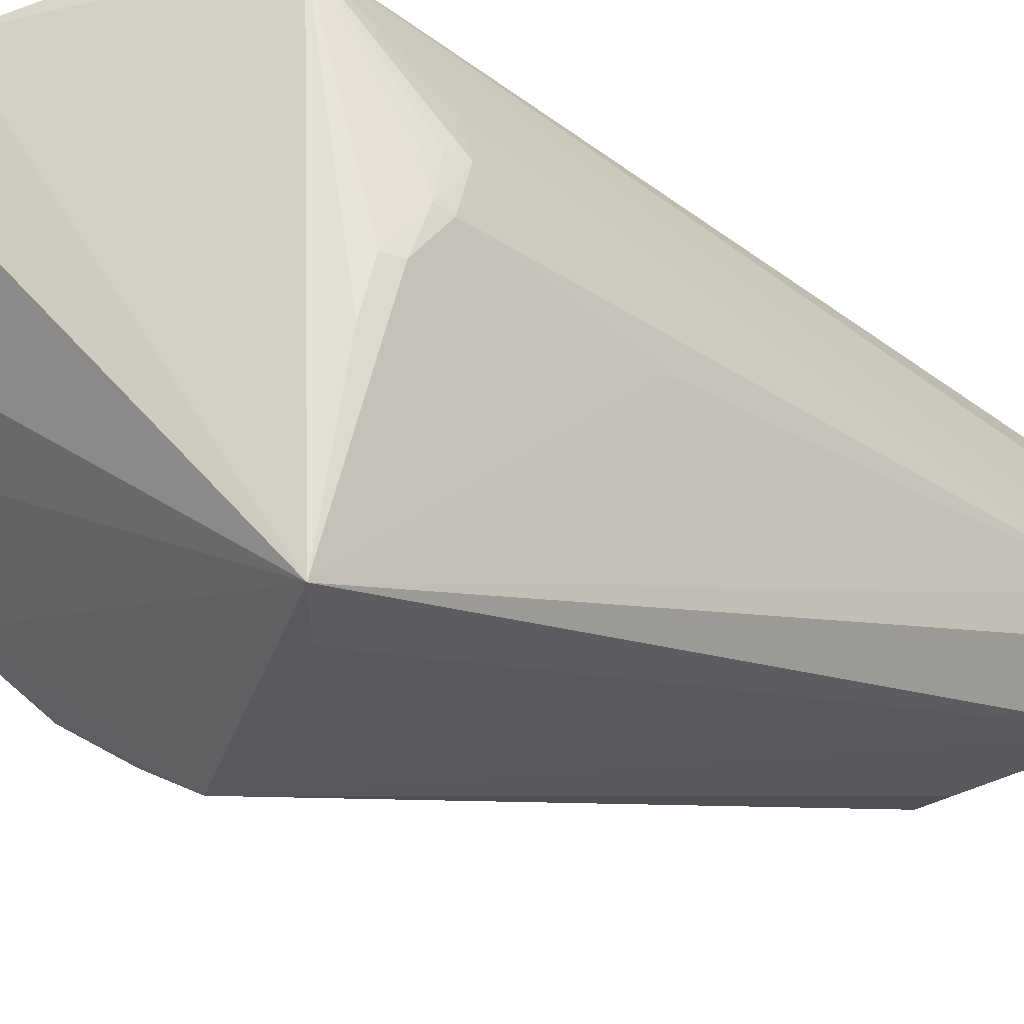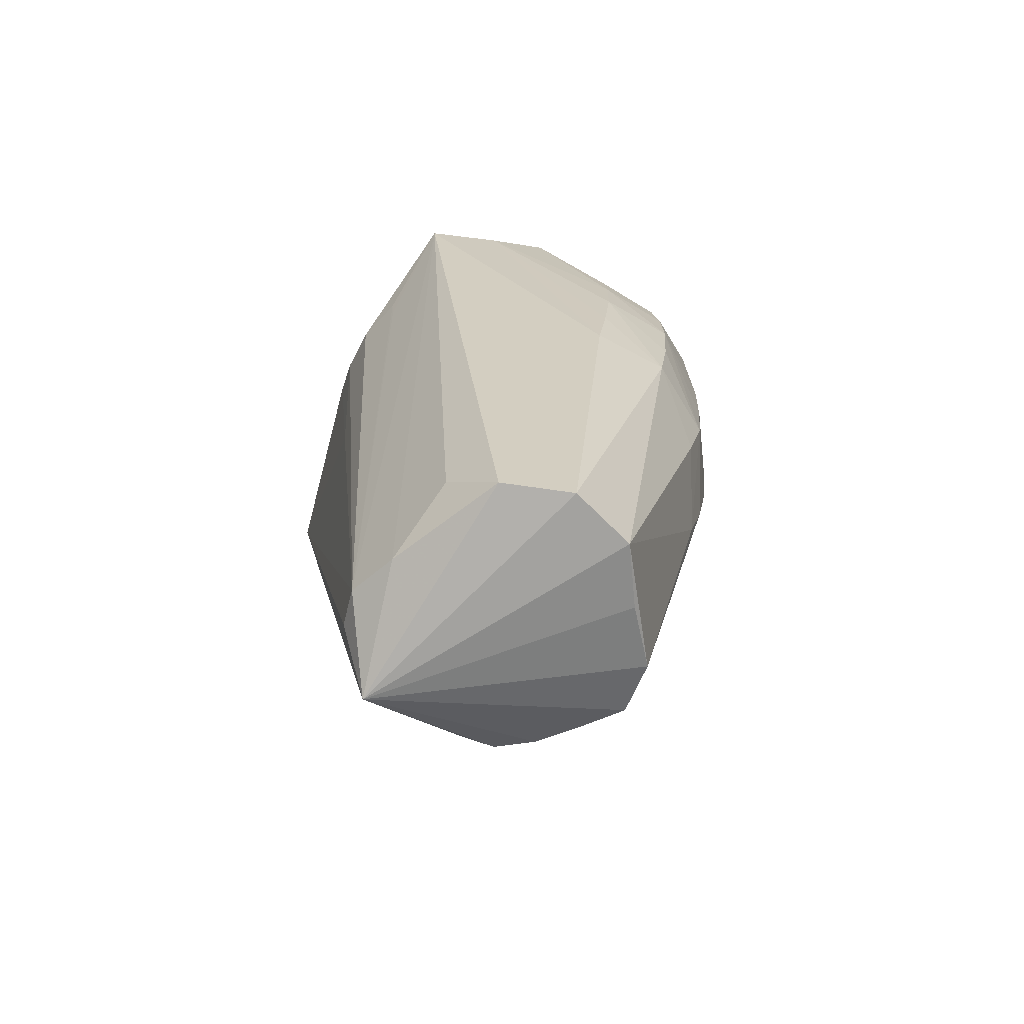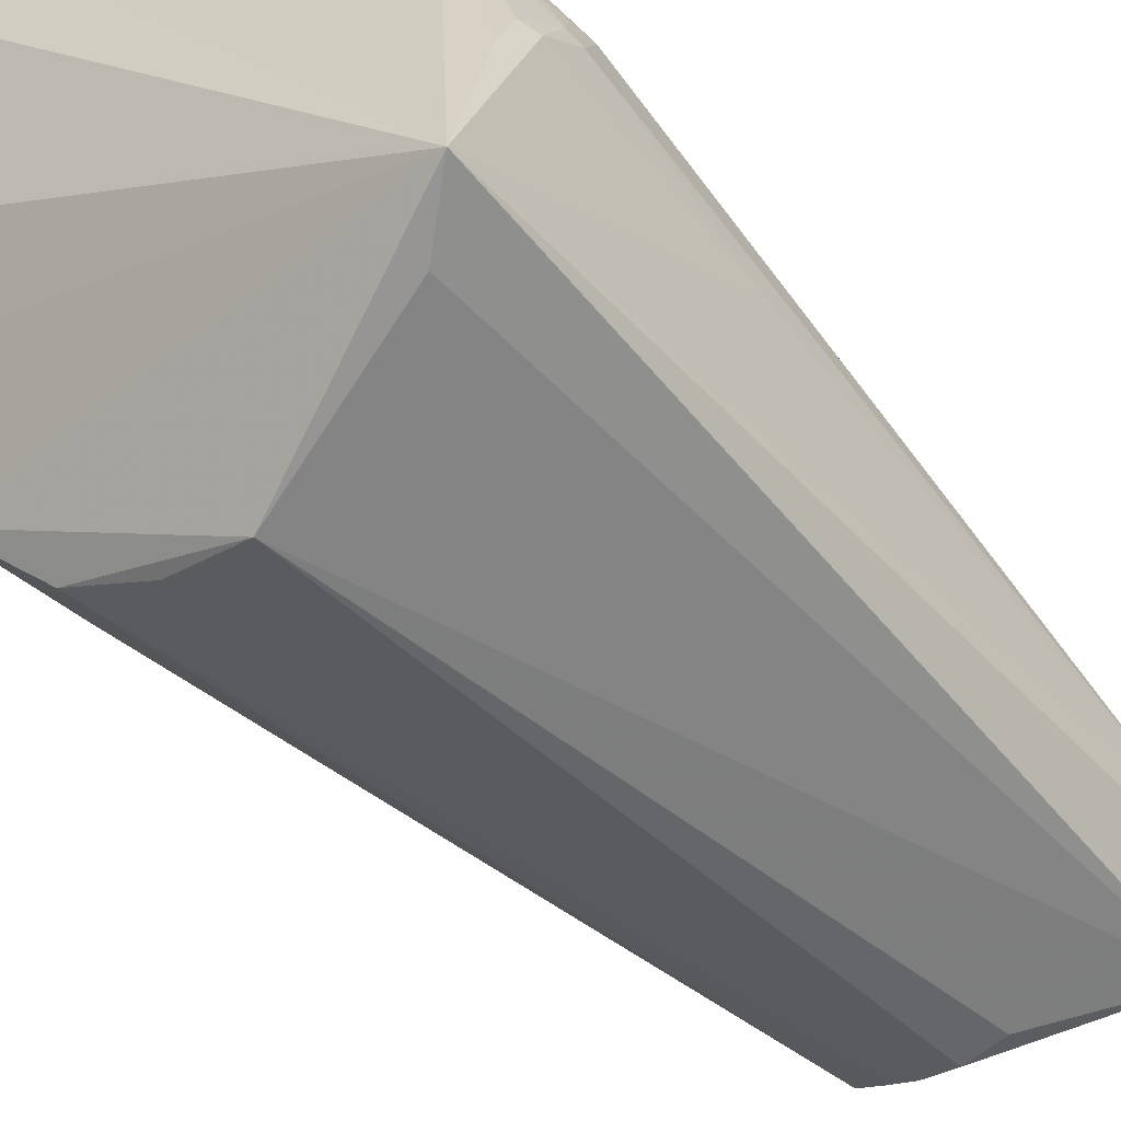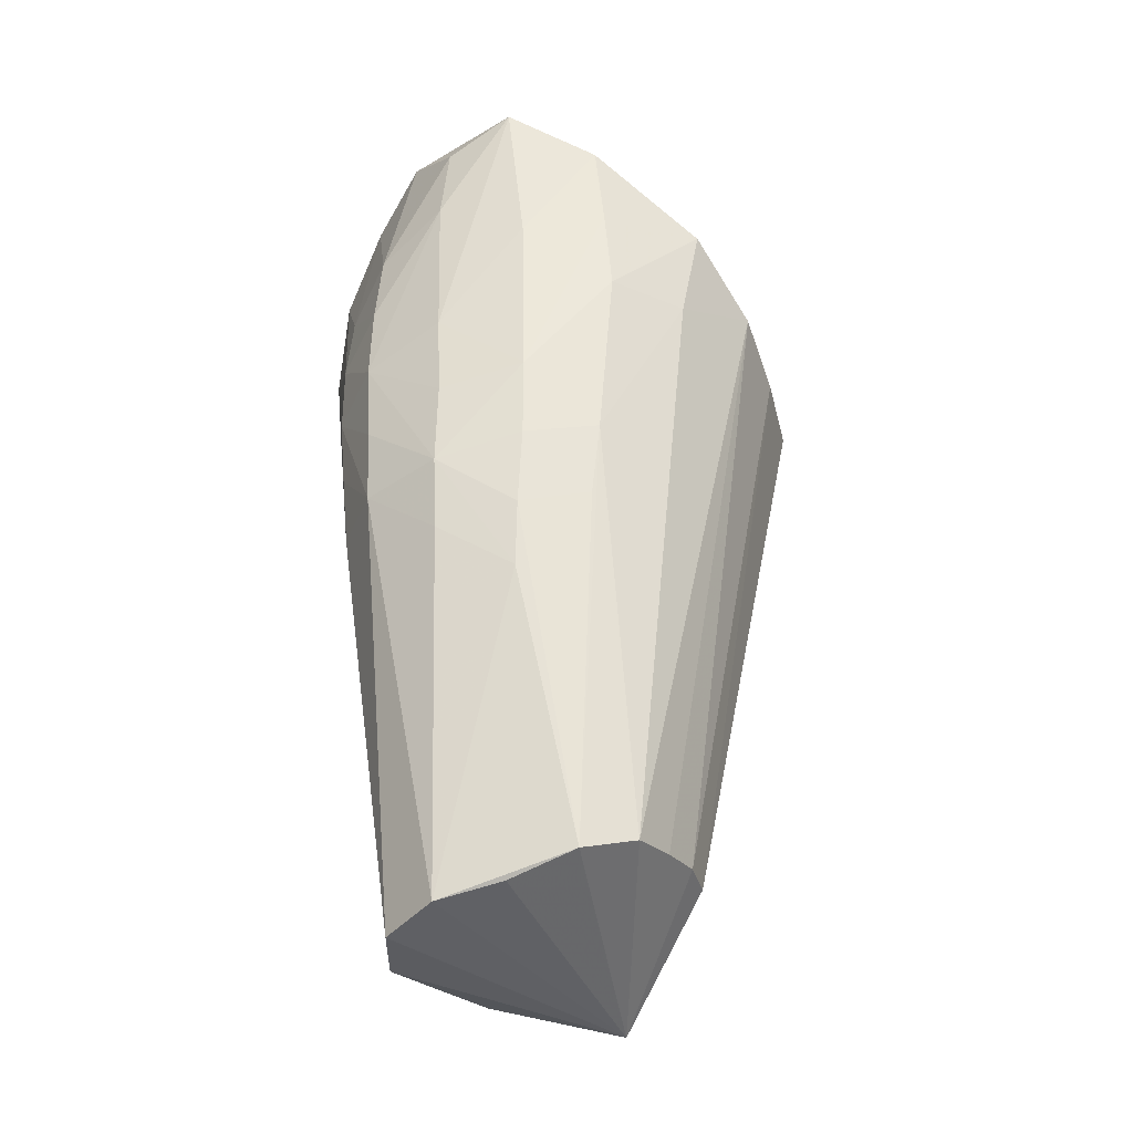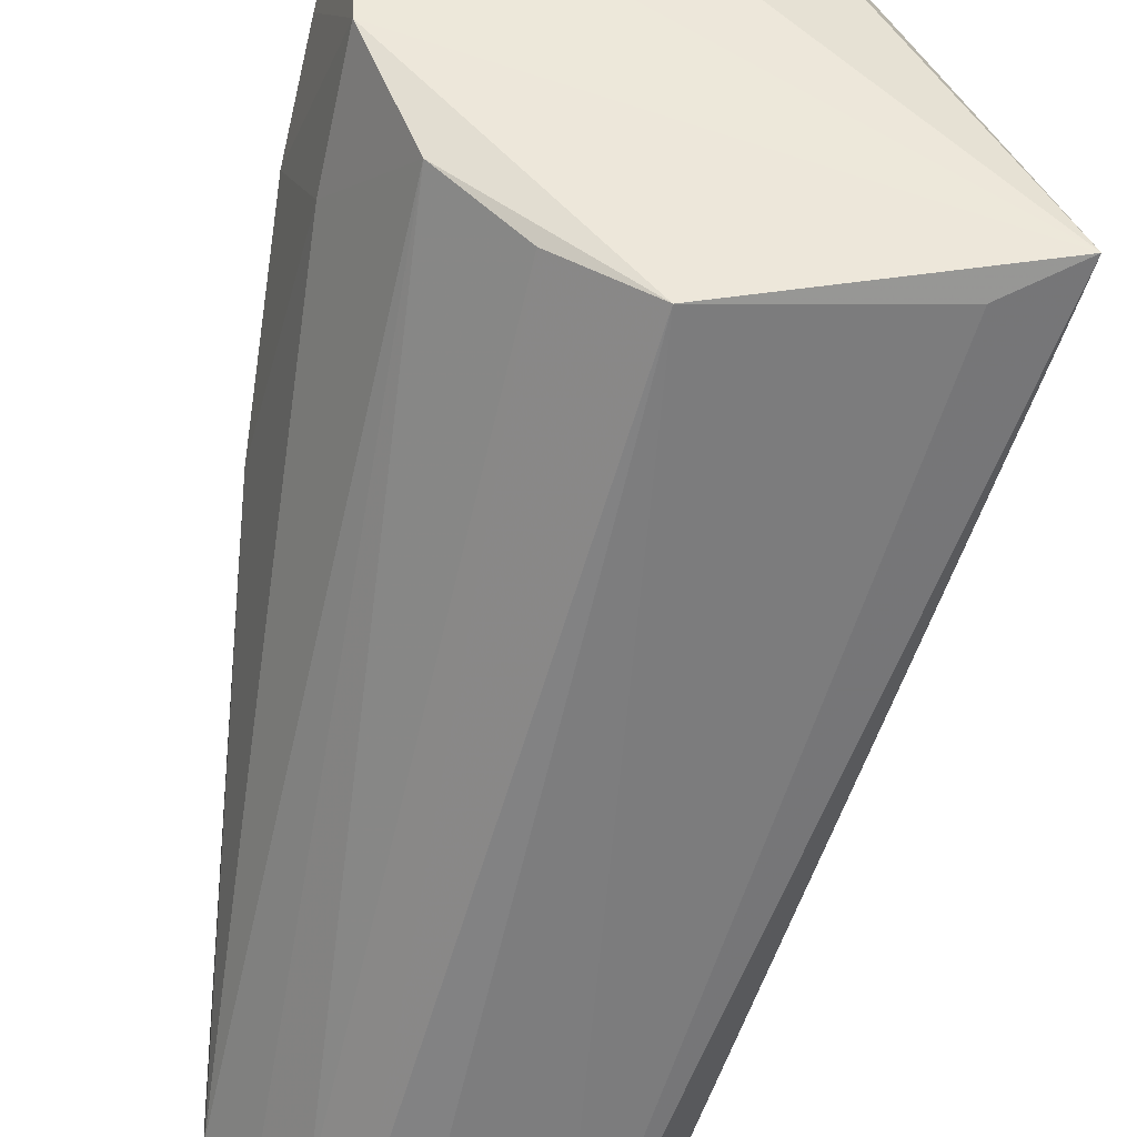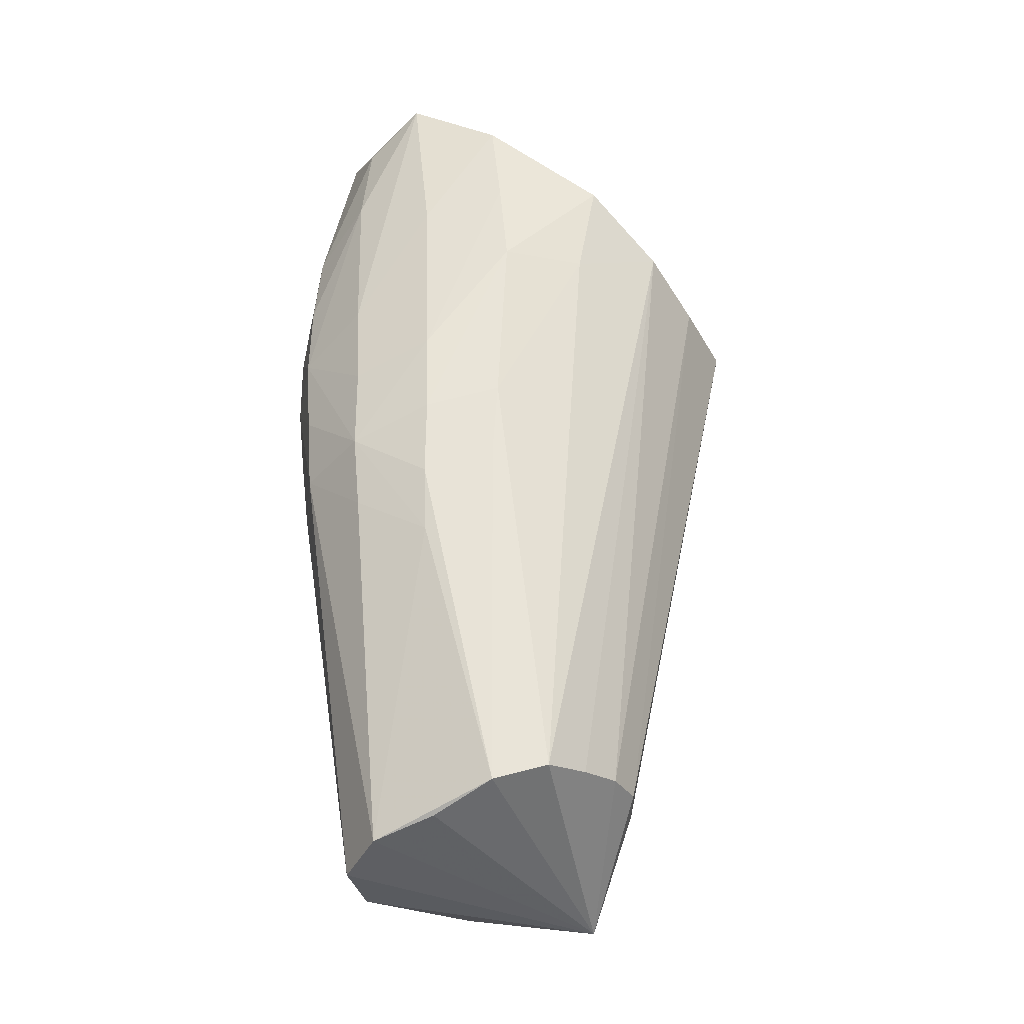
<metadata>
{"format":"obj","ext":"obj","renderer":"f3d","projection":"perspective","resolution":1024,"background":"white","views":[{"elev":-24.1,"azim":-127.4,"up":"+Z"},{"elev":-73.6,"azim":-19.5,"up":"+Y"},{"elev":-59.2,"azim":-136.0,"up":"+Z"},{"elev":-40.4,"azim":76.8,"up":"+Y"},{"elev":-72.4,"azim":165.2,"up":"+Z"},{"elev":-38.4,"azim":90.1,"up":"+Y"}]}
</metadata>
<code>
v 0.103 -0.3711 -0.08839
v 0.0771 -0.3721 -0.1016
v 0.1477 -0.4269 0.01632
v 0.1537 -0.3854 -0.01362
v 0.01989 -0.3601 -0.08897
v 0.1354 -0.4015 0.04437
v 0.1346 -0.4328 0.04285
v 0.1121 -0.4378 0.06311
v 0.1133 -0.409 0.06506
v 0.0868 -0.4118 0.07027
v 0.08513 -0.4368 0.06763
v 0.01207 -0.3484 0.06338
v 0.1445 -0.4561 0.01564
v 0.1463 -0.4494 -0.01032
v 0.1091 -0.4645 0.06125
v 0.08268 -0.462 0.06465
v 0.05916 -0.3219 0.06907
v 0.08393 -0.3029 0.06176
v 0.1448 -0.3832 -0.04202
v 0.1318 -0.463 0.04273
v 0.135 -0.5061 0.01531
v 0.14 -0.4833 0.01601
v 0.1268 -0.4881 0.04063
v 0.1418 -0.4758 -0.008532
v 0.07114 -0.5867 -0.05778
v 0.08423 -0.5861 -0.05804
v 0.1077 -0.5902 -0.04048
v 0.09655 -0.5872 -0.0512
v 0.1196 -0.5944 -0.02778
v 0.1201 -0.6001 -0.008953
v 0.1078 -0.6069 0.01072
v 0.02127 -0.6015 -0.01581
v 0.02245 -0.5976 -0.02913
v 0.05291 -0.6105 0.0362
v 0.09819 -0.6113 0.03123
v 0.07662 -0.6127 0.04158
v 0.02987 -0.6066 0.0001059
v -0.00367 -0.371 0.003923
v -0.001337 -0.3753 0.01875
v -0.0004856 -0.3695 0.0192
v 0.03876 -0.5886 0.02479
v -0.003987 -0.3646 -0.01167
v -0.004064 -0.3765 0.002121
v 0.1548 -0.3529 -0.01087
v 0.1499 -0.3611 0.01802
v 0.127 -0.3636 -0.07273
v 0.1464 -0.3456 -0.04845
v 0.03746 -0.3444 0.06845
v -0.002548 -0.3585 -0.01115
v 0.1552 -0.3194 -0.007576
v 0.004869 -0.3837 0.03379
v 0.003654 -0.4397 -0.01196
v 0.001597 -0.3462 -0.08515
v 0.1345 -0.3414 0.04596
v -0.001881 -0.3824 0.01819
v 0.08759 -0.3856 0.07074
v 0.1135 -0.3801 0.06471
v 0.1078 -0.2892 0.05224
v 0.03549 -0.6146 -0.04491
v -0.001292 -0.3543 -0.02779
v 0.1494 -0.2989 0.02413
v 0.005905 -0.3918 0.03292
v 0.1327 -0.3077 0.04308
v 0.08746 -0.3597 0.06894
v 0.1126 -0.3516 0.06275
f 5 2 59
f 59 53 5
f 5 53 2
f 26 28 59
f 59 36 34
f 34 37 59
f 47 46 2
f 47 53 50
f 2 53 47
f 2 46 1
f 1 46 28
f 1 26 2
f 28 26 1
f 59 2 25
f 25 26 59
f 2 26 25
f 35 36 59
f 35 30 21
f 29 30 59
f 41 12 37
f 37 34 41
f 41 34 12
f 59 37 32
f 32 52 53
f 37 12 32
f 43 52 32
f 32 55 43
f 59 30 31
f 31 35 59
f 30 35 31
f 59 28 27
f 27 29 59
f 28 46 27
f 46 29 27
f 46 47 19
f 19 29 46
f 42 52 43
f 53 52 42
f 60 12 53
f 60 49 12
f 53 42 60
f 60 42 49
f 12 55 51
f 55 32 51
f 33 53 59
f 59 32 33
f 33 32 53
f 16 34 36
f 12 34 16
f 17 12 48
f 12 16 48
f 48 16 11
f 10 48 11
f 50 53 61
f 36 35 15
f 15 16 36
f 11 16 15
f 15 10 11
f 4 19 47
f 39 55 12
f 12 40 39
f 49 42 38
f 12 49 38
f 38 40 12
f 38 42 43
f 38 39 40
f 43 55 38
f 55 39 38
f 62 32 12
f 12 51 62
f 62 51 32
f 58 65 63
f 63 61 58
f 58 61 53
f 8 20 9
f 8 15 20
f 9 10 8
f 10 15 8
f 23 15 35
f 20 15 23
f 23 35 21
f 21 20 23
f 44 47 50
f 44 4 47
f 29 19 14
f 19 4 14
f 30 29 14
f 13 14 4
f 53 12 18
f 18 58 53
f 18 12 17
f 65 58 18
f 56 10 9
f 9 57 56
f 17 48 56
f 48 10 56
f 54 57 9
f 9 6 54
f 63 65 54
f 65 57 54
f 54 61 63
f 54 6 61
f 9 20 7
f 7 6 9
f 22 20 21
f 22 13 20
f 21 30 22
f 14 13 22
f 4 44 3
f 3 13 4
f 6 7 3
f 20 13 3
f 3 7 20
f 64 57 65
f 64 56 57
f 17 56 64
f 64 18 17
f 65 18 64
f 30 14 24
f 24 22 30
f 14 22 24
f 45 44 50
f 45 3 44
f 50 61 45
f 61 6 45
f 6 3 45

</code>
